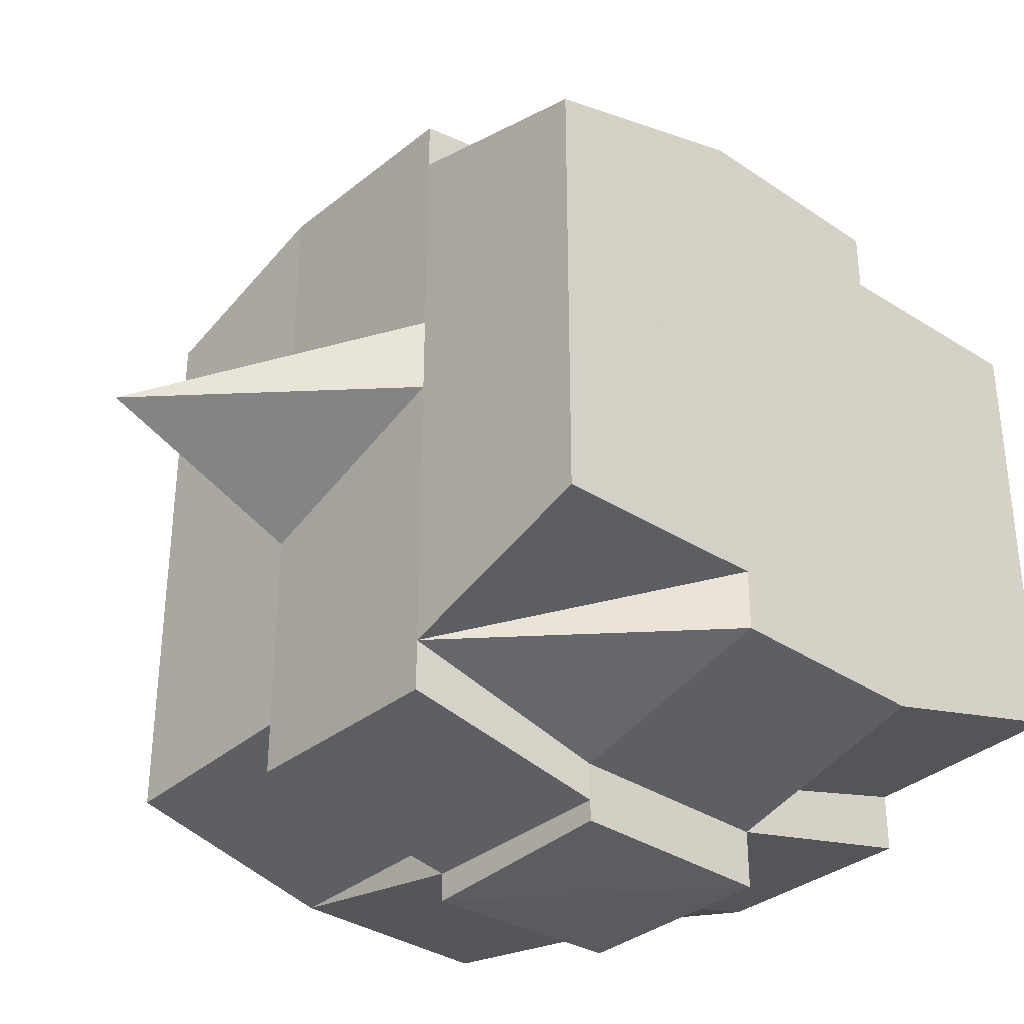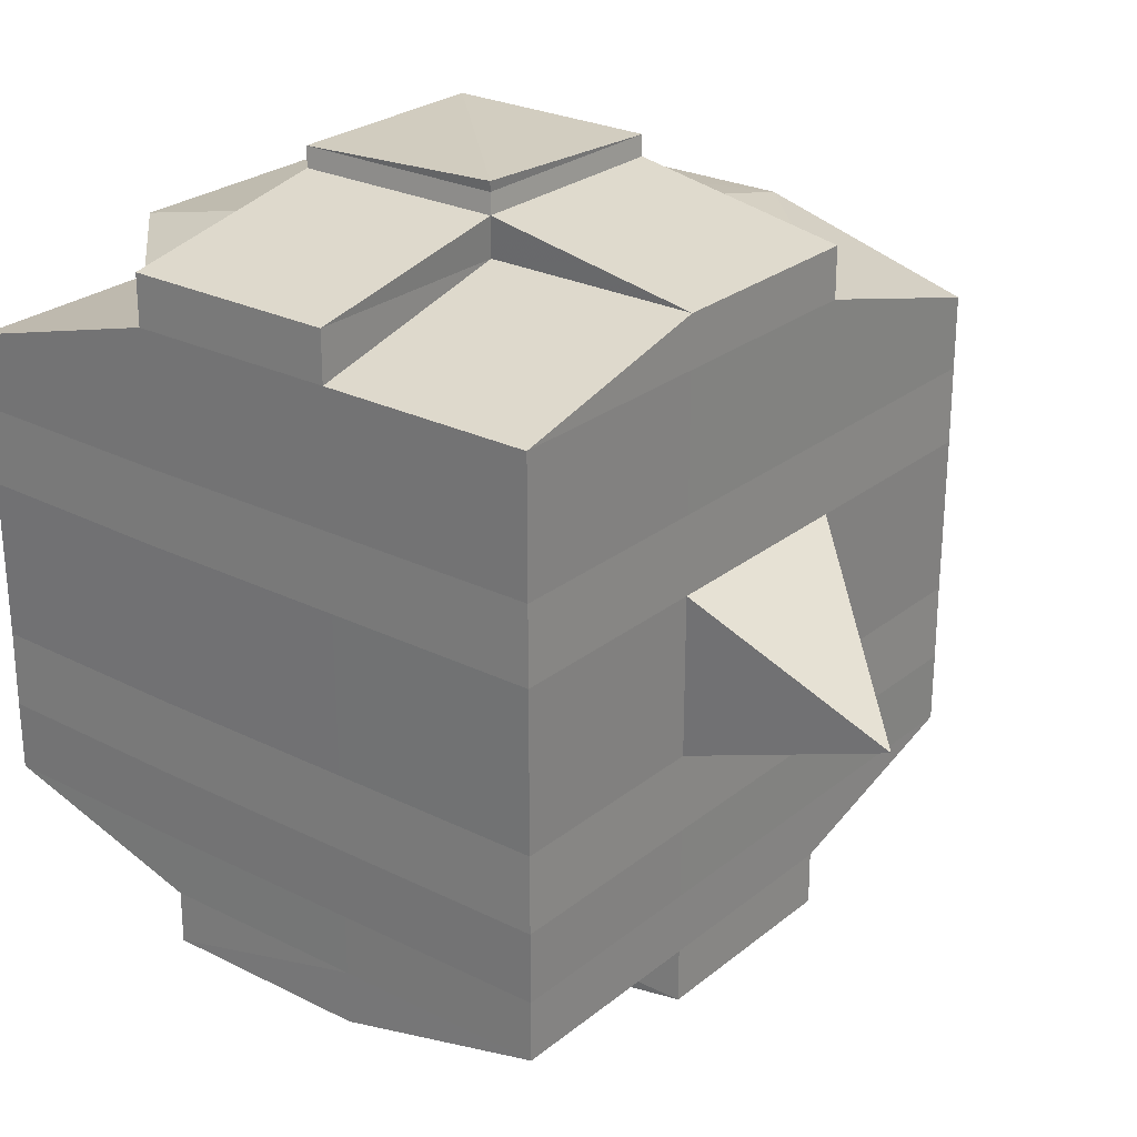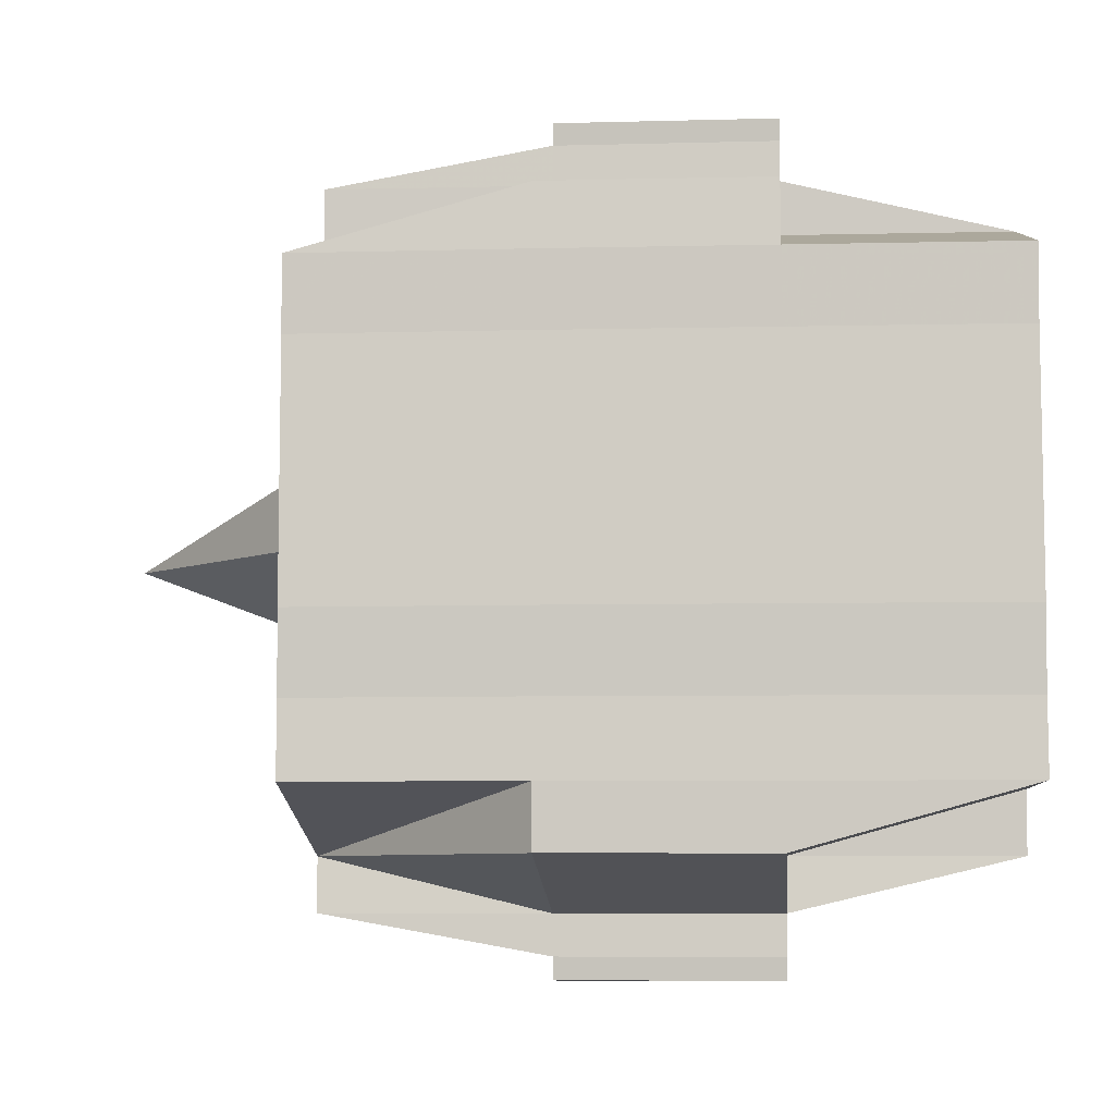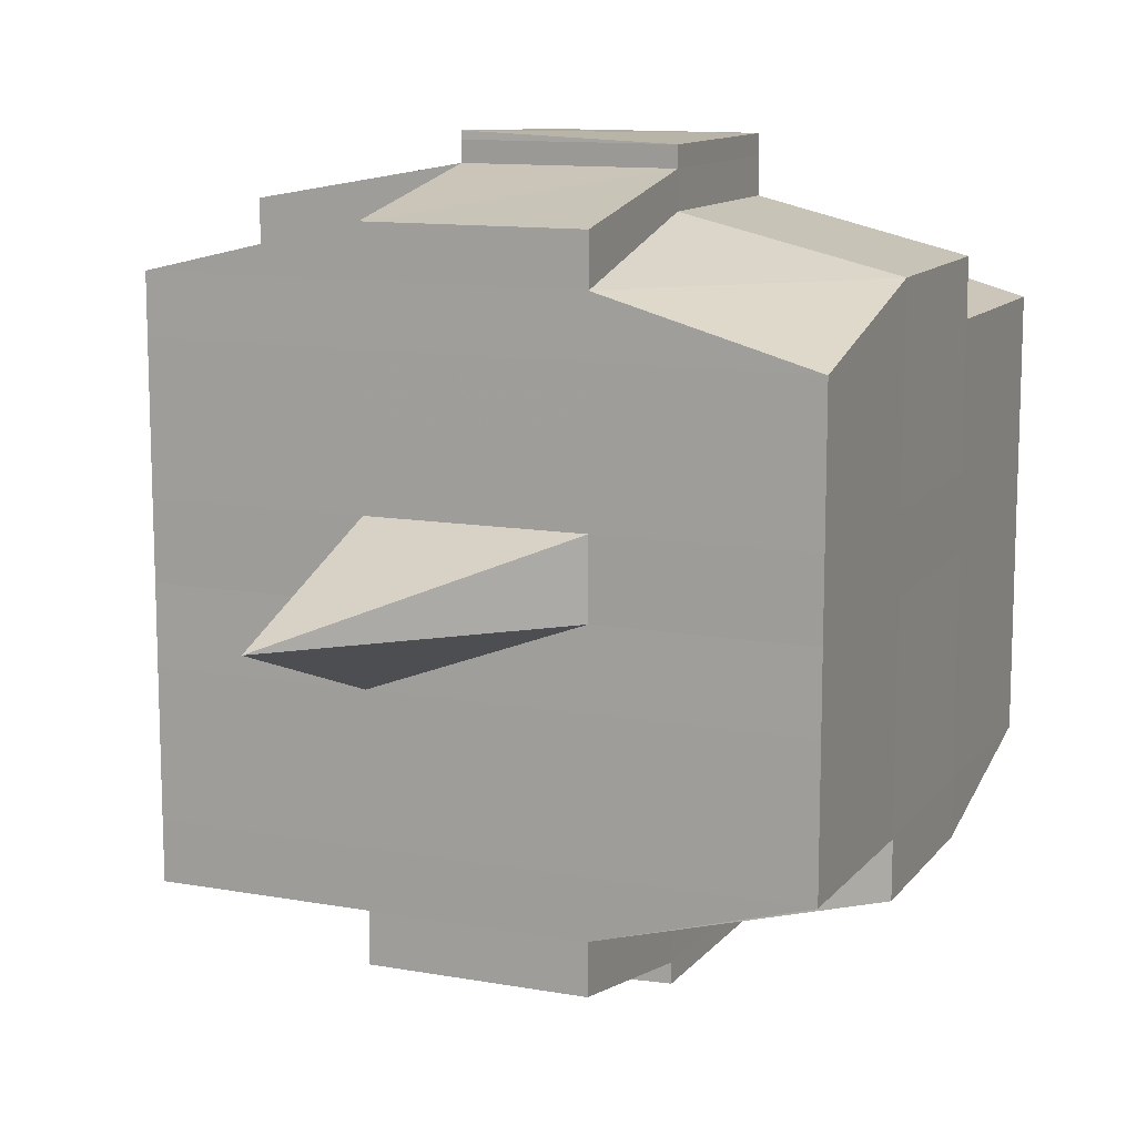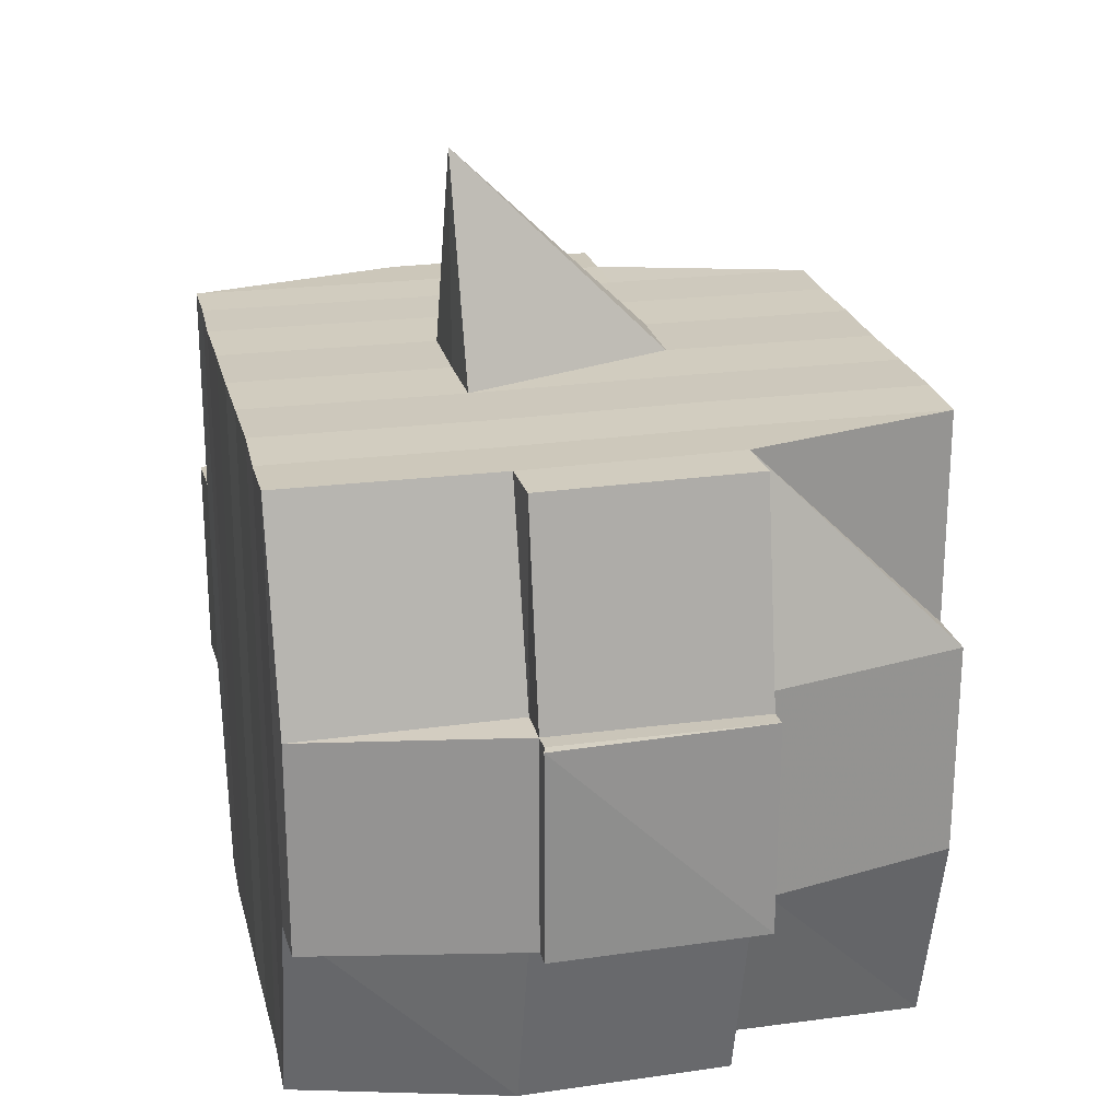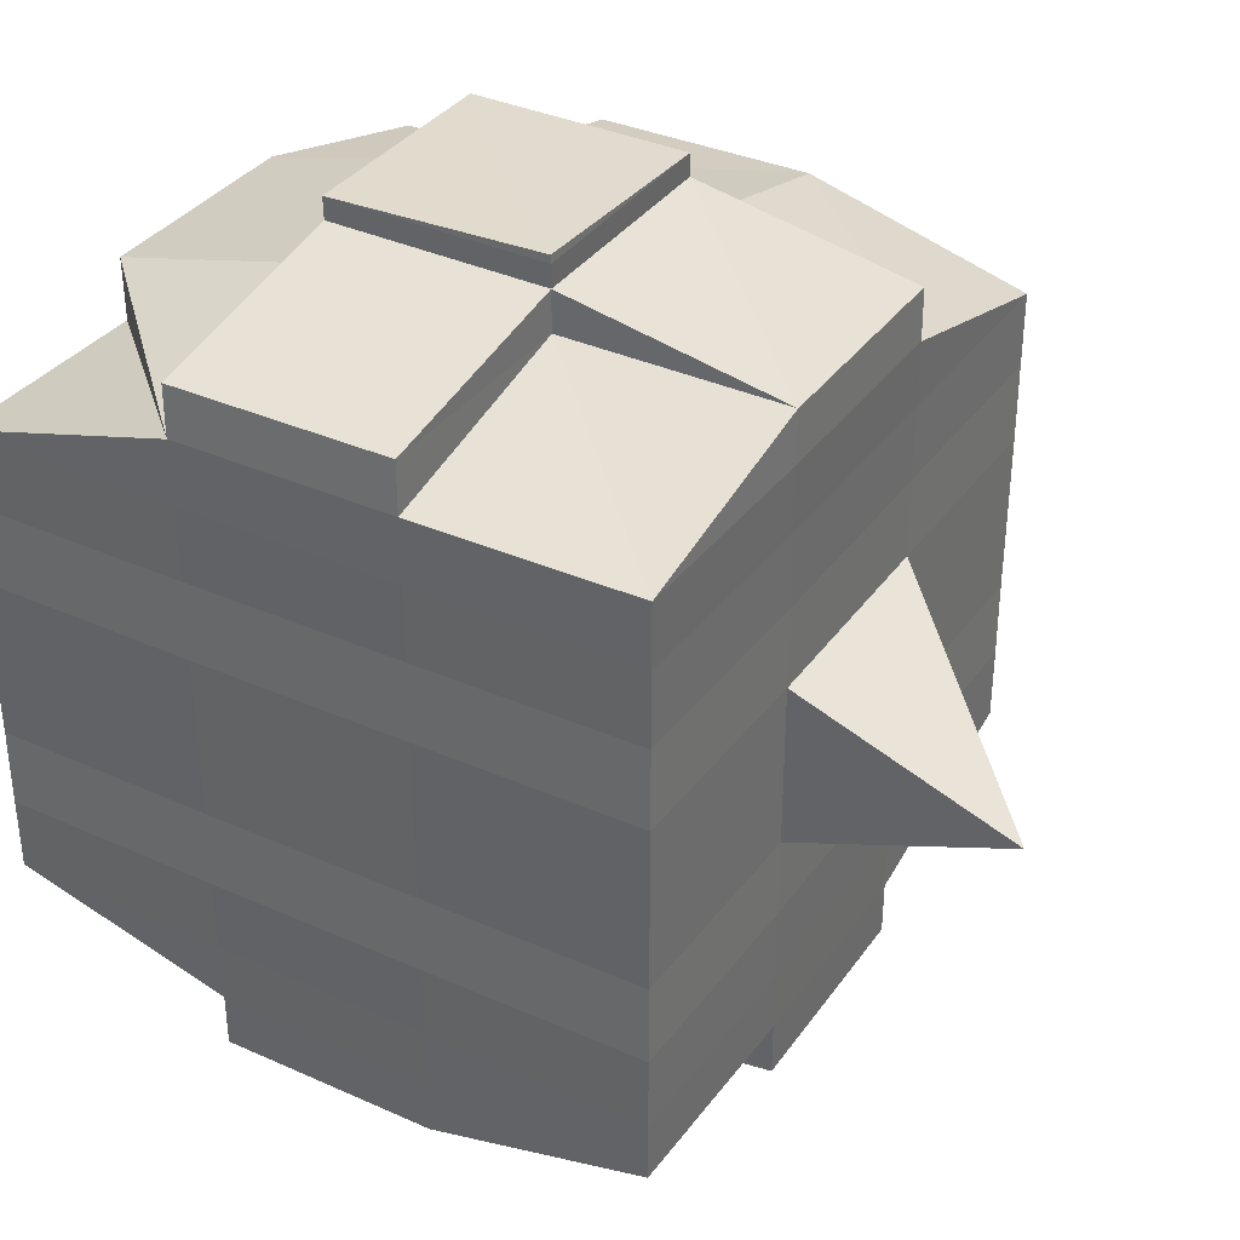
<metadata>
{"format":"obj","ext":"obj","renderer":"f3d","projection":"perspective","resolution":1024,"background":"white","views":[{"elev":-33.9,"azim":-131.4,"up":"+Z"},{"elev":26.0,"azim":128.6,"up":"+Z"},{"elev":-6.9,"azim":-86.0,"up":"+Z"},{"elev":11.8,"azim":-156.7,"up":"+Z"},{"elev":23.1,"azim":167.1,"up":"+Y"},{"elev":35.3,"azim":120.7,"up":"+Z"}]}
</metadata>
<code>
o 3754
v 2203 1891 11.02
v 2203 1891 11.02
v 2203 1891 11.02
v 2203 1891 11.02
v 2203 1891 11.02
v 2203 1891 11.02
v 2203 1891 11.02
v 2203 1891 11.02
v 2203 1891 11.02
v 2203 1891 11.02
v 2203 1891 11.02
v 2203 1891 11.02
v 2203 1891 11.02
v 2203 1891 11.02
v 2203 1891 11.02
v 2203 1891 11.02
v 2203 1891 11.02
v 2203 1891 11.02
v 2203 1891 11.02
v 2203 1891 11.02
v 2203 1891 11.02
v 2203 1891 11.02
v 2203 1891 11.02
v 2203 1891 11.02
v 2203 1891 11.03
v 2203 1891 11.02
v 2203 1891 11.02
v 2203 1891 11.02
v 2203 1891 11.02
v 2203 1891 11.02
v 2203 1891 11.03
v 2203 1891 11.03
v 2203 1891 11.03
v 2203 1891 11.02
v 2203 1891 11.03
v 2203 1891 11.03
v 2203 1891 11.02
v 2203 1891 11.03
v 2203 1891 11.03
v 2203 1891 11.03
v 2203 1891 11.03
v 2203 1891 11.03
v 2203 1891 11.04
v 2203 1891 11.03
v 2203 1891 11.03
v 2203 1891 11.04
v 2203 1891 11.03
v 2203 1891 11.03
v 2203 1891 11.03
v 2203 1891 11.03
v 2203 1891 11.03
v 2203 1891 11.03
v 2203 1891 11.04
v 2203 1891 11.04
v 2203 1891 11.04
v 2203 1891 11.04
v 2203 1891 11.04
v 2203 1891 11.03
v 2203 1891 11.04
v 2203 1891 11.05
v 2203 1891 11.04
v 2203 1891 11.05
v 2203 1891 11.05
v 2203 1891 11.04
v 2203 1891 11.04
v 2203 1891 11.05
v 2203 1891 11.04
v 2203 1891 11.05
v 2203 1891 11.05
v 2203 1891 11.04
v 2203 1891 11.05
v 2203 1891 11.05
v 2203 1891 11.05
v 2203 1891 11.05
v 2203 1891 11.05
v 2203 1891 11.05
v 2203 1891 11.05
v 2203 1891 11.05
v 2203 1891 11.05
v 2203 1891 11.05
v 2203 1891 11.05
v 2203 1891 11.05
v 2203 1891 11.05
v 2203 1891 11.05
v 2203 1891 11.05
v 2203 1891 11.05
v 2203 1891 11.05
v 2203 1891 11.05
v 2203 1891 11.05
v 2203 1891 11.05
v 2203 1891 11.05
v 2203 1891 11.05
v 2203 1891 11.05
v 2203 1891 11.05
v 2203 1891 11.05
v 2203 1891 11.05
v 2203 1891 11.05
v 2203 1891 11.05
v 2203 1891 11.05
v 2203 1891 11.05
v 2203 1891 11.05
v 2203 1891 11.05
v 2203 1891 11.05
v 2203 1891 11.05
v 2203 1891 11.05
v 2203 1891 11.05
v 2203 1891 11.05
v 2203 1891 11.05
v 2203 1891 11.05
v 2203 1891 11.05
v 2203 1891 11.05
v 2203 1891 11.05
v 2203 1891 11.05
v 2203 1891 11.05
v 2203 1891 11.05
v 2203 1891 11.05
v 2203 1891 11.05
v 2203 1891 11.05
v 2203 1891 11.05
v 2203 1891 11.04
v 2203 1891 11.05
v 2203 1891 11.05
v 2203 1891 11.04
v 2203 1891 11.04
v 2203 1891 11.04
v 2203 1891 11.04
v 2203 1891 11.05
v 2203 1891 11.04
v 2203 1891 11.04
v 2203 1891 11.03
v 2203 1891 11.04
v 2203 1891 11.04
v 2203 1891 11.04
v 2203 1891 11.03
v 2203 1891 11.03
v 2203 1891 11.03
v 2203 1891 11.03
v 2203 1891 11.03
v 2203 1891 11.03
v 2203 1891 11.03
v 2203 1891 11.03
v 2203 1891 11.03
v 2203 1891 11.03
v 2203 1891 11.03
v 2203 1891 11.02
v 2203 1891 11.03
v 2203 1891 11.02
v 2203 1891 11.02
v 2203 1891 11.02
v 2203 1891 11.02
v 2203 1891 11.02
v 2203 1891 11.02
v 2203 1891 11.02
v 2203 1891 11.02
v 2203 1891 11.02
v 2203 1891 11.02
v 2203 1891 11.02
v 2203 1891 11.03
v 2203 1891 11.02
v 2203 1891 11.03
v 2203 1891 11.02
v 2203 1891 11.02
v 2203 1891 11.02
v 2203 1891 11.02
v 2203 1891 11.02
v 2203 1891 11.02
v 2203 1891 11.02
v 2203 1891 11.02
v 2203 1891 11.02
v 2203 1891 11.02
v 2203 1891 11.02
v 2203 1891 11.02
v 2203 1891 11.02
v 2203 1891 11.02
v 2203 1891 11.02
v 2203 1891 11.02
v 2203 1891 11.02
v 2203 1891 11.02
v 2203 1891 11.02
v 2203 1891 11.02
v 2203 1891 11.02
v 2203 1891 11.02
v 2203 1891 11.02
v 2203 1891 11.02
v 2203 1891 11.02
v 2203 1891 11.02
v 2203 1891 11.02
v 2203 1891 11.02
v 2203 1891 11.02
v 2203 1891 11.02
v 2203 1891 11.02
v 2203 1891 11.02
v 2203 1891 11.02
v 2203 1891 11.02
v 2203 1891 11.02
v 2203 1891 11.02
v 2203 1891 11.02
v 2203 1891 11.02
v 2203 1891 11.02
v 2203 1891 11.02
v 2203 1891 11.03
v 2203 1891 11.03
v 2203 1891 11.03
v 2203 1891 11.03
v 2203 1891 11.02
v 2203 1891 11.03
v 2203 1891 11.03
v 2203 1891 11.03
v 2203 1891 11.03
v 2203 1891 11.03
v 2203 1891 11.03
v 2203 1891 11.03
v 2203 1891 11.04
v 2203 1891 11.03
v 2203 1891 11.03
v 2203 1891 11.03
v 2203 1891 11.04
v 2203 1891 11.04
v 2203 1891 11.04
v 2203 1891 11.04
v 2203 1891 11.03
v 2203 1891 11.04
v 2203 1891 11.05
v 2203 1891 11.04
v 2203 1891 11.04
v 2203 1891 11.04
v 2203 1891 11.05
v 2203 1891 11.05
v 2203 1891 11.05
v 2203 1891 11.05
v 2203 1891 11.04
v 2203 1891 11.05
v 2203 1891 11.05
v 2203 1891 11.05
v 2203 1891 11.05
v 2203 1891 11.05
v 2203 1891 11.05
v 2203 1891 11.05
v 2203 1891 11.05
v 2203 1891 11.05
v 2203 1891 11.05
v 2203 1891 11.05
v 2203 1891 11.05
v 2203 1891 11.05
v 2203 1891 11.05
v 2203 1891 11.05
v 2203 1891 11.05
v 2203 1891 11.04
v 2203 1891 11.05
v 2203 1891 11.05
v 2203 1891 11.05
v 2203 1891 11.05
v 2203 1891 11.05
v 2203 1891 11.05
v 2203 1891 11.05
v 2203 1891 11.05
v 2203 1891 11.05
v 2203 1891 11.05
v 2203 1891 11.05
v 2203 1891 11.05
v 2203 1891 11.05
v 2203 1891 11.05
v 2203 1891 11.05
v 2203 1891 11.04
v 2203 1891 11.04
v 2203 1891 11.04
v 2203 1891 11.04
v 2203 1891 11.03
v 2203 1891 11.03
v 2203 1891 11.03
v 2203 1891 11.04
v 2203 1891 11.04
v 2203 1891 11.05
v 2203 1891 11.04
v 2203 1891 11.04
v 2203 1891 11.03
v 2203 1891 11.03
v 2203 1891 11.03
v 2203 1891 11.03
v 2203 1891 11.03
v 2203 1891 11.03
v 2203 1891 11.03
v 2203 1891 11.03
v 2203 1891 11.03
v 2203 1891 11.03
v 2203 1891 11.02
v 2203 1891 11.03
v 2203 1891 11.03
v 2203 1891 11.02
v 2203 1891 11.02
v 2203 1891 11.02
v 2203 1891 11.02
v 2203 1891 11.02
v 2203 1891 11.02
v 2203 1891 11.02
v 2203 1891 11.02
v 2203 1891 11.02
v 2203 1891 11.02
v 2203 1891 11.02
v 2203 1891 11.02
v 2203 1891 11.02
v 2203 1891 11.02
v 2203 1891 11.02
v 2203 1891 11.02
v 2203 1891 11.02
v 2203 1891 11.02
v 2203 1891 11.02
v 2203 1891 11.02
v 2203 1891 11.02
v 2203 1891 11.02
v 2203 1891 11.02
v 2203 1891 11.02
v 2203 1891 11.03
v 2203 1891 11.03
v 2203 1891 11.03
v 2203 1891 11.03
v 2203 1891 11.04
v 2203 1891 11.05
v 2203 1891 11.05
v 2203 1891 11.05
v 2203 1891 11.05
v 2203 1891 11.05
v 2203 1891 11.05
v 2203 1891 11.05
v 2203 1891 11.05
v 2203 1891 11.05
v 2203 1891 11.05
v 2203 1891 11.05
f 1 2 3
f 4 5 3
f 6 7 1
f 8 9 5
f 10 11 9
f 12 13 8
f 13 14 15
f 16 12 17
f 10 18 19
f 18 20 11
f 21 18 22
f 23 24 18
f 24 25 26
f 27 26 18
f 18 26 28
f 26 29 28
f 29 30 28
f 26 31 29
f 25 32 31
f 33 31 26
f 28 30 34
f 29 35 30
f 31 35 29
f 35 36 37
f 31 38 35
f 39 38 31
f 32 40 38
f 41 42 39
f 42 43 44
f 44 45 38
f 40 46 45
f 38 47 35
f 38 45 47
f 35 47 48
f 47 49 36
f 45 50 47
f 50 51 49
f 47 50 52
f 45 53 50
f 54 53 45
f 46 55 53
f 53 56 50
f 56 57 51
f 50 56 58
f 53 59 56
f 55 60 59
f 61 59 53
f 60 62 63
f 59 64 56
f 56 64 65
f 59 63 64
f 66 63 59
f 64 67 57
f 63 68 64
f 68 69 67
f 64 68 70
f 68 71 69
f 63 72 68
f 73 72 63
f 72 74 68
f 73 75 76
f 77 78 71
f 79 80 75
f 81 80 82
f 83 82 84
f 85 86 78
f 87 88 86
f 89 90 85
f 91 92 88
f 90 92 93
f 94 93 95
f 96 89 97
f 98 91 99
f 100 98 101
f 102 100 74
f 99 103 104
f 105 106 103
f 107 105 108
f 109 107 110
f 110 99 111
f 110 104 112
f 113 110 114
f 74 110 115
f 115 110 116
f 74 115 117
f 115 116 118
f 117 115 118
f 118 112 119
f 118 119 120
f 121 122 117
f 117 118 123
f 123 120 124
f 123 118 125
f 126 117 123
f 127 117 126
f 128 121 126
f 126 123 129
f 129 124 130
f 129 123 131
f 132 126 129
f 70 126 132
f 133 128 132
f 132 129 134
f 134 130 135
f 134 129 136
f 137 132 134
f 65 132 137
f 138 133 137
f 137 134 139
f 139 135 140
f 139 134 141
f 142 137 139
f 58 137 142
f 143 138 142
f 142 139 144
f 144 140 145
f 144 139 146
f 147 145 148
f 149 148 150
f 151 152 150
f 153 154 152
f 155 156 149
f 157 144 156
f 158 144 157
f 158 142 144
f 52 142 158
f 159 158 157
f 48 158 159
f 160 143 158
f 161 160 159
f 159 162 163
f 34 163 164
f 34 159 165
f 30 159 34
f 28 34 166
f 166 164 167
f 166 34 168
f 169 167 170
f 169 166 171
f 172 166 173
f 174 175 166
f 171 176 177
f 178 179 169
f 180 178 181
f 182 183 176
f 182 184 183
f 185 186 182
f 7 185 187
f 168 182 187
f 187 188 2
f 189 190 188
f 191 192 190
f 193 191 182
f 194 193 182
f 194 195 193
f 193 196 191
f 195 196 193
f 197 195 198
f 196 199 184
f 200 201 195
f 195 202 196
f 146 202 195
f 201 203 202
f 202 204 196
f 196 204 205
f 204 206 199
f 202 207 204
f 141 207 202
f 203 208 207
f 207 209 204
f 209 210 206
f 204 209 211
f 207 212 209
f 136 212 207
f 208 213 212
f 212 214 209
f 214 215 210
f 209 214 216
f 212 217 214
f 131 217 212
f 213 218 217
f 217 219 214
f 219 220 215
f 214 219 221
f 217 222 219
f 218 223 222
f 125 222 217
f 222 224 219
f 224 225 220
f 219 224 226
f 222 227 224
f 228 227 222
f 227 229 224
f 229 230 225
f 224 229 231
f 228 232 233
f 234 235 232
f 236 235 237
f 238 237 239
f 240 241 229
f 241 242 243
f 244 243 229
f 229 243 245
f 243 246 245
f 245 246 247
f 245 247 248
f 243 249 246
f 111 249 243
f 242 250 249
f 250 251 252
f 108 252 249
f 251 253 254
f 249 254 255
f 249 255 256
f 252 95 257
f 258 257 259
f 258 259 260
f 261 97 258
f 262 96 258
f 263 260 264
f 263 258 66
f 246 258 263
f 247 246 263
f 247 263 265
f 265 263 61
f 265 264 266
f 248 247 265
f 248 265 267
f 267 265 54
f 267 266 268
f 269 268 270
f 271 248 267
f 231 248 271
f 272 273 248
f 274 272 271
f 271 275 276
f 277 276 278
f 226 271 277
f 277 271 279
f 280 274 277
f 221 277 281
f 282 280 281
f 281 277 283
f 283 270 284
f 281 283 285
f 285 283 33
f 285 284 286
f 287 281 285
f 216 281 287
f 288 282 287
f 287 285 289
f 289 285 27
f 289 286 290
f 291 290 292
f 293 292 294
f 295 296 294
f 297 298 296
f 299 300 293
f 301 289 300
f 302 289 301
f 191 302 301
f 302 287 289
f 211 287 302
f 303 302 304
f 305 288 302
f 306 307 308
f 307 309 310
f 306 311 312
f 313 314 315
f 316 317 314
f 318 319 320
f 321 322 323
f 324 325 326
f 326 327 328

</code>
